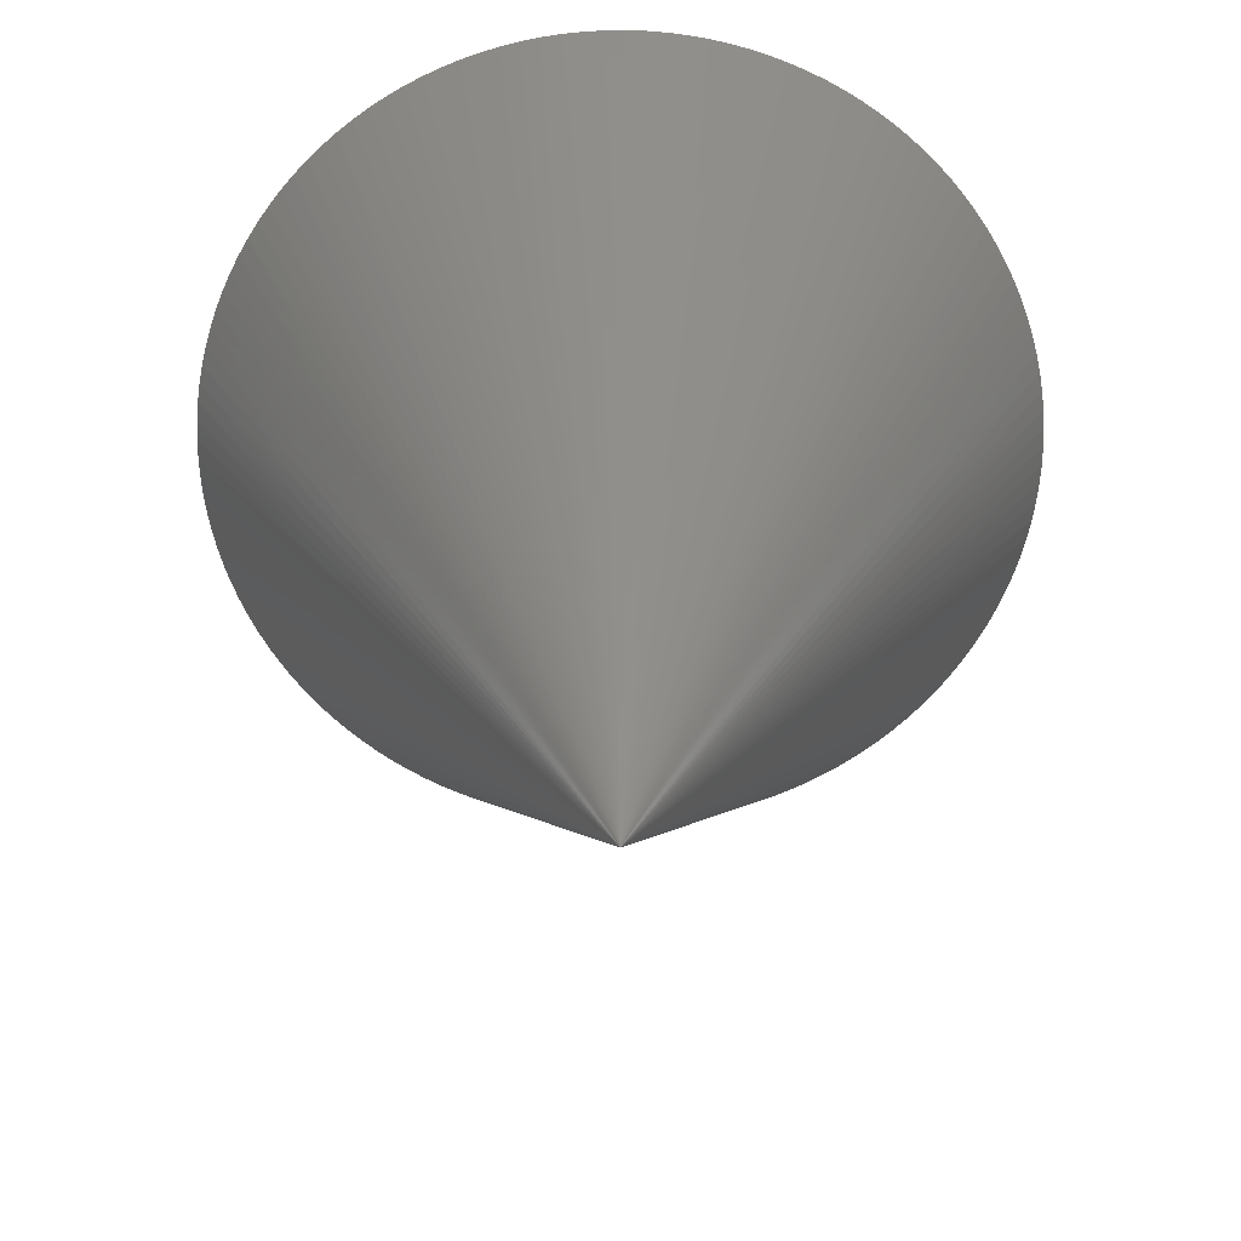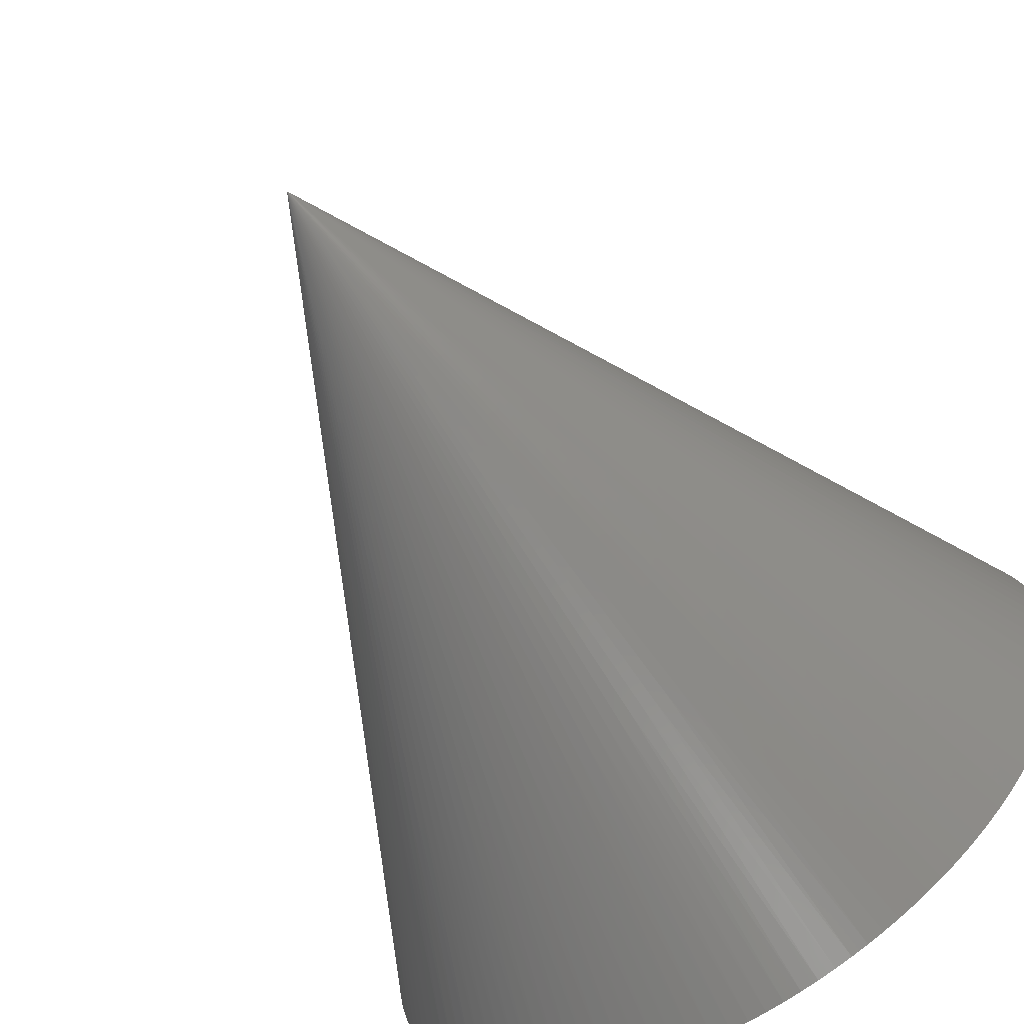
<metadata>
{"format":"stl","ext":"stl","renderer":"f3d","projection":"perspective","resolution":1024,"background":"white","views":[{"elev":-65.9,"azim":16.4,"up":"+Y"},{"elev":-65.3,"azim":32.5,"up":"+Z"}]}
</metadata>
<code>
# stl→obj: 400 verts, 796 faces
v -71.01 90 56.97
v -74.34 83.33 56.66
v -71 90 56.5
v -74.34 83.33 56.34
v -71.01 90 56.03
v -74.35 83.33 56.03
v -71.04 90 55.56
v -74.38 83.33 55.71
v -71.1 90 55.09
v -74.42 83.33 55.4
v -71.18 90 54.62
v -74.48 83.33 55.09
v -71.28 90 54.16
v -74.56 83.33 54.79
v -71.4 90 53.7
v -74.65 83.33 54.48
v -71.54 90 53.25
v -74.75 83.33 54.19
v -71.71 90 52.81
v -74.86 83.33 53.89
v -71.89 90 52.37
v -74.99 83.33 53.61
v -72.1 90 51.95
v -75.14 83.33 53.33
v -72.32 90 51.53
v -75.29 83.33 53.05
v -72.56 90 51.13
v -75.46 83.33 52.79
v -72.83 90 50.74
v -75.64 83.33 52.53
v -73.11 90 50.36
v -75.84 83.33 52.28
v -73.41 90 49.99
v -76.04 83.33 52.04
v -73.72 90 49.64
v -76.26 83.33 51.81
v -74.06 90 49.3
v -76.48 83.33 51.59
v -74.4 90 48.98
v -76.72 83.33 51.39
v -74.77 90 48.68
v -76.97 83.33 51.19
v -75.14 90 48.4
v -77.22 83.33 51.01
v -75.53 90 48.13
v -77.49 83.33 50.83
v -75.93 90 47.88
v -77.76 83.33 50.67
v -76.34 90 47.65
v -78.04 83.33 50.53
v -76.77 90 47.44
v -78.32 83.33 50.39
v -77.2 90 47.25
v -78.61 83.33 50.27
v -77.64 90 47.08
v -78.91 83.33 50.17
v -78.09 90 46.93
v -79.21 83.33 50.08
v -78.55 90 46.81
v -79.52 83.33 50
v -79.01 90 46.7
v -79.83 83.33 49.94
v -79.47 90 46.62
v -80.14 83.33 49.89
v -79.94 90 46.56
v -80.45 83.33 49.86
v -80.41 90 46.52
v -80.76 83.33 49.84
v -80.88 90 46.5
v -81.08 83.33 49.83
v -81.35 90 46.51
v -81.39 83.33 49.84
v -81.83 90 46.53
v -81.71 83.33 49.87
v -82.3 90 46.58
v -82.02 83.33 49.91
v -82.76 90 46.66
v -82.33 83.33 49.97
v -83.23 90 46.75
v -82.64 83.33 50.04
v -83.68 90 46.87
v -82.94 83.33 50.12
v -84.14 90 47
v -83.24 83.33 50.22
v -84.58 90 47.16
v -83.53 83.33 50.33
v -85.02 90 47.34
v -83.82 83.33 50.46
v -85.44 90 47.54
v -84.1 83.33 50.6
v -85.86 90 47.76
v -84.38 83.33 50.75
v -86.27 90 48
v -84.65 83.33 50.92
v -86.67 90 48.26
v -84.91 83.33 51.1
v -87.05 90 48.54
v -85.16 83.33 51.29
v -87.42 90 48.83
v -85.4 83.33 51.49
v -87.77 90 49.14
v -85.63 83.33 51.7
v -88.11 90 49.47
v -85.85 83.33 51.93
v -88.44 90 49.81
v -86.06 83.33 52.16
v -88.74 90 50.17
v -86.26 83.33 52.4
v -89.03 90 50.55
v -86.45 83.33 52.66
v -89.31 90 50.93
v -86.62 83.33 52.92
v -89.56 90 51.33
v -86.79 83.33 53.19
v -89.79 90 51.74
v -86.94 83.33 53.47
v -90.01 90 52.16
v -87.07 83.33 53.75
v -90.2 90 52.59
v -87.2 83.33 54.04
v -90.38 90 53.03
v -87.31 83.33 54.34
v -90.53 90 53.48
v -87.4 83.33 54.64
v -90.66 90 53.93
v -87.48 83.33 54.94
v -90.77 90 54.39
v -87.55 83.33 55.25
v -90.86 90 54.85
v -87.6 83.33 55.56
v -90.93 90 55.32
v -87.64 83.33 55.87
v -90.97 90 55.79
v -87.66 83.33 56.18
v -91 90 56.26
v -87.67 83.33 56.5
v -91 90 56.74
v -87.66 83.33 56.81
v -90.97 90 57.21
v -87.64 83.33 57.13
v -90.93 90 57.68
v -87.6 83.33 57.44
v -90.86 90 58.15
v -87.55 83.33 57.75
v -90.77 90 58.61
v -87.48 83.33 58.06
v -90.66 90 59.07
v -87.4 83.33 58.36
v -90.53 90 59.52
v -87.31 83.33 58.66
v -90.38 90 59.97
v -87.2 83.33 58.96
v -90.2 90 60.41
v -87.07 83.33 59.25
v -90.01 90 60.84
v -86.94 83.33 59.53
v -89.79 90 61.26
v -86.79 83.33 59.81
v -89.56 90 61.67
v -86.62 83.33 60.08
v -89.31 90 62.07
v -86.45 83.33 60.34
v -89.03 90 62.45
v -86.26 83.33 60.59
v -88.74 90 62.83
v -86.06 83.33 60.84
v -88.44 90 63.19
v -85.85 83.33 61.07
v -88.11 90 63.53
v -85.63 83.33 61.3
v -87.77 90 63.86
v -85.4 83.33 61.51
v -87.42 90 64.17
v -85.16 83.33 61.71
v -87.05 90 64.46
v -84.91 83.33 61.9
v -86.67 90 64.74
v -84.65 83.33 62.08
v -86.27 90 65
v -84.38 83.33 62.25
v -85.86 90 65.24
v -84.1 83.33 62.4
v -85.44 90 65.46
v -83.82 83.33 62.54
v -85.02 90 65.66
v -83.53 83.33 62.67
v -84.58 90 65.84
v -83.24 83.33 62.78
v -84.14 90 66
v -82.94 83.33 62.88
v -83.68 90 66.13
v -82.64 83.33 62.96
v -83.23 90 66.25
v -82.33 83.33 63.03
v -82.76 90 66.34
v -82.02 83.33 63.09
v -82.3 90 66.42
v -81.71 83.33 63.13
v -81.83 90 66.47
v -81.39 83.33 63.15
v -81.35 90 66.49
v -81.08 83.33 63.17
v -80.88 90 66.5
v -80.76 83.33 63.16
v -80.41 90 66.48
v -80.45 83.33 63.14
v -79.94 90 66.44
v -80.14 83.33 63.11
v -79.47 90 66.38
v -79.83 83.33 63.06
v -79.01 90 66.3
v -79.52 83.33 63
v -78.55 90 66.19
v -79.21 83.33 62.92
v -78.09 90 66.07
v -78.91 83.33 62.83
v -77.64 90 65.92
v -78.61 83.33 62.72
v -77.2 90 65.75
v -78.32 83.33 62.6
v -76.77 90 65.56
v -78.04 83.33 62.47
v -76.34 90 65.35
v -77.76 83.33 62.32
v -75.93 90 65.12
v -77.49 83.33 62.17
v -75.53 90 64.87
v -77.22 83.33 61.99
v -75.14 90 64.6
v -76.97 83.33 61.81
v -74.77 90 64.32
v -76.72 83.33 61.61
v -74.4 90 64.01
v -76.48 83.33 61.4
v -74.06 90 63.69
v -76.26 83.33 61.19
v -73.72 90 63.36
v -76.04 83.33 60.96
v -73.41 90 63.01
v -75.84 83.33 60.72
v -73.11 90 62.64
v -75.64 83.33 60.47
v -72.83 90 62.26
v -75.46 83.33 60.21
v -72.56 90 61.87
v -75.29 83.33 59.95
v -72.32 90 61.47
v -75.14 83.33 59.67
v -72.1 90 61.05
v -74.99 83.33 59.39
v -71.89 90 60.62
v -74.86 83.33 59.11
v -71.71 90 60.19
v -74.75 83.33 58.81
v -71.54 90 59.75
v -74.65 83.33 58.51
v -71.4 90 59.3
v -74.56 83.33 58.21
v -71.28 90 58.84
v -74.48 83.33 57.91
v -71.18 90 58.38
v -74.42 83.33 57.6
v -71.1 90 57.91
v -74.38 83.33 57.29
v -71.04 90 57.44
v -74.35 83.33 56.97
v -84.33 76.67 56.66
v -81 70 56.5
v -84.32 76.67 56.81
v -84.3 76.67 56.97
v -84.27 76.67 57.13
v -84.24 76.67 57.28
v -84.2 76.67 57.43
v -84.15 76.67 57.58
v -84.1 76.67 57.73
v -84.04 76.67 57.87
v -83.97 76.67 58.02
v -83.89 76.67 58.15
v -83.81 76.67 58.29
v -83.72 76.67 58.42
v -83.63 76.67 58.55
v -83.53 76.67 58.67
v -83.43 76.67 58.79
v -83.31 76.67 58.9
v -83.2 76.67 59
v -83.08 76.67 59.11
v -82.95 76.67 59.2
v -82.82 76.67 59.29
v -82.69 76.67 59.37
v -82.55 76.67 59.45
v -82.41 76.67 59.52
v -82.27 76.67 59.58
v -82.12 76.67 59.64
v -81.97 76.67 59.69
v -81.82 76.67 59.73
v -81.66 76.67 59.77
v -81.51 76.67 59.79
v -81.35 76.67 59.81
v -81.2 76.67 59.83
v -81.04 76.67 59.83
v -80.88 76.67 59.83
v -80.72 76.67 59.82
v -80.57 76.67 59.8
v -80.41 76.67 59.78
v -80.26 76.67 59.75
v -80.11 76.67 59.71
v -79.95 76.67 59.66
v -79.81 76.67 59.61
v -79.66 76.67 59.55
v -79.52 76.67 59.49
v -79.38 76.67 59.41
v -79.24 76.67 59.33
v -79.11 76.67 59.25
v -78.98 76.67 59.15
v -78.86 76.67 59.06
v -78.74 76.67 58.95
v -78.63 76.67 58.84
v -78.52 76.67 58.73
v -78.42 76.67 58.61
v -78.32 76.67 58.48
v -78.23 76.67 58.36
v -78.15 76.67 58.22
v -78.07 76.67 58.09
v -78 76.67 57.95
v -77.93 76.67 57.8
v -77.87 76.67 57.66
v -77.82 76.67 57.51
v -77.78 76.67 57.36
v -77.74 76.67 57.2
v -77.71 76.67 57.05
v -77.69 76.67 56.89
v -77.68 76.67 56.74
v -77.67 76.67 56.58
v -77.67 76.67 56.42
v -77.68 76.67 56.26
v -77.69 76.67 56.11
v -77.71 76.67 55.95
v -77.74 76.67 55.8
v -77.78 76.67 55.64
v -77.82 76.67 55.49
v -77.87 76.67 55.34
v -77.93 76.67 55.2
v -78 76.67 55.05
v -78.07 76.67 54.91
v -78.15 76.67 54.78
v -78.23 76.67 54.64
v -78.32 76.67 54.52
v -78.42 76.67 54.39
v -78.52 76.67 54.27
v -78.63 76.67 54.16
v -78.74 76.67 54.05
v -78.86 76.67 53.94
v -78.98 76.67 53.85
v -79.11 76.67 53.75
v -79.24 76.67 53.67
v -79.38 76.67 53.59
v -79.52 76.67 53.51
v -79.66 76.67 53.45
v -79.81 76.67 53.39
v -79.95 76.67 53.33
v -80.11 76.67 53.29
v -80.26 76.67 53.25
v -80.41 76.67 53.22
v -80.57 76.67 53.19
v -80.72 76.67 53.18
v -80.88 76.67 53.17
v -81.04 76.67 53.17
v -81.2 76.67 53.17
v -81.35 76.67 53.19
v -81.51 76.67 53.21
v -81.66 76.67 53.23
v -81.82 76.67 53.27
v -81.97 76.67 53.31
v -82.12 76.67 53.36
v -82.27 76.67 53.42
v -82.41 76.67 53.48
v -82.55 76.67 53.55
v -82.69 76.67 53.63
v -82.82 76.67 53.71
v -82.95 76.67 53.8
v -83.08 76.67 53.89
v -83.2 76.67 53.99
v -83.31 76.67 54.1
v -83.43 76.67 54.21
v -83.53 76.67 54.33
v -83.63 76.67 54.45
v -83.72 76.67 54.58
v -83.81 76.67 54.71
v -83.89 76.67 54.84
v -83.97 76.67 54.98
v -84.04 76.67 55.12
v -84.1 76.67 55.27
v -84.15 76.67 55.42
v -84.2 76.67 55.57
v -84.24 76.67 55.72
v -84.27 76.67 55.87
v -84.3 76.67 56.03
v -84.32 76.67 56.19
v -84.33 76.67 56.34
v -84.33 76.67 56.5
f 1 2 3
f 3 2 4
f 3 4 5
f 5 4 6
f 5 6 7
f 7 6 8
f 7 8 9
f 9 8 10
f 9 10 11
f 11 10 12
f 11 12 13
f 13 12 14
f 13 14 15
f 15 14 16
f 15 16 17
f 17 16 18
f 17 18 19
f 19 18 20
f 19 20 21
f 21 20 22
f 21 22 23
f 23 22 24
f 23 24 25
f 25 24 26
f 25 26 27
f 27 26 28
f 27 28 29
f 29 28 30
f 29 30 31
f 31 30 32
f 31 32 33
f 33 32 34
f 33 34 35
f 35 34 36
f 35 36 37
f 37 36 38
f 37 38 39
f 39 38 40
f 39 40 41
f 41 40 42
f 41 42 43
f 43 42 44
f 43 44 45
f 45 44 46
f 45 46 47
f 47 46 48
f 47 48 49
f 49 48 50
f 49 50 51
f 51 50 52
f 51 52 53
f 53 52 54
f 53 54 55
f 55 54 56
f 55 56 57
f 57 56 58
f 57 58 59
f 59 58 60
f 59 60 61
f 61 60 62
f 61 62 63
f 63 62 64
f 63 64 65
f 65 64 66
f 65 66 67
f 67 66 68
f 67 68 69
f 69 68 70
f 69 70 71
f 71 70 72
f 71 72 73
f 73 72 74
f 73 74 75
f 75 74 76
f 75 76 77
f 77 76 78
f 77 78 79
f 79 78 80
f 79 80 81
f 81 80 82
f 81 82 83
f 83 82 84
f 83 84 85
f 85 84 86
f 85 86 87
f 87 86 88
f 87 88 89
f 89 88 90
f 89 90 91
f 91 90 92
f 91 92 93
f 93 92 94
f 93 94 95
f 95 94 96
f 95 96 97
f 97 96 98
f 97 98 99
f 99 98 100
f 99 100 101
f 101 100 102
f 101 102 103
f 103 102 104
f 103 104 105
f 105 104 106
f 105 106 107
f 107 106 108
f 107 108 109
f 109 108 110
f 109 110 111
f 111 110 112
f 111 112 113
f 113 112 114
f 113 114 115
f 115 114 116
f 115 116 117
f 117 116 118
f 117 118 119
f 119 118 120
f 119 120 121
f 121 120 122
f 121 122 123
f 123 122 124
f 123 124 125
f 125 124 126
f 125 126 127
f 127 126 128
f 127 128 129
f 129 128 130
f 129 130 131
f 131 130 132
f 131 132 133
f 133 132 134
f 133 134 135
f 135 134 136
f 135 136 137
f 137 136 138
f 137 138 139
f 139 138 140
f 139 140 141
f 141 140 142
f 141 142 143
f 143 142 144
f 143 144 145
f 145 144 146
f 145 146 147
f 147 146 148
f 147 148 149
f 149 148 150
f 149 150 151
f 151 150 152
f 151 152 153
f 153 152 154
f 153 154 155
f 155 154 156
f 155 156 157
f 157 156 158
f 157 158 159
f 159 158 160
f 159 160 161
f 161 160 162
f 161 162 163
f 163 162 164
f 163 164 165
f 165 164 166
f 165 166 167
f 167 166 168
f 167 168 169
f 169 168 170
f 169 170 171
f 171 170 172
f 171 172 173
f 173 172 174
f 173 174 175
f 175 174 176
f 175 176 177
f 177 176 178
f 177 178 179
f 179 178 180
f 179 180 181
f 181 180 182
f 181 182 183
f 183 182 184
f 183 184 185
f 185 184 186
f 185 186 187
f 187 186 188
f 187 188 189
f 189 188 190
f 189 190 191
f 191 190 192
f 191 192 193
f 193 192 194
f 193 194 195
f 195 194 196
f 195 196 197
f 197 196 198
f 197 198 199
f 199 198 200
f 199 200 201
f 201 200 202
f 201 202 203
f 203 202 204
f 203 204 205
f 205 204 206
f 205 206 207
f 207 206 208
f 207 208 209
f 209 208 210
f 209 210 211
f 211 210 212
f 211 212 213
f 213 212 214
f 213 214 215
f 215 214 216
f 215 216 217
f 217 216 218
f 217 218 219
f 219 218 220
f 219 220 221
f 221 220 222
f 221 222 223
f 223 222 224
f 223 224 225
f 225 224 226
f 225 226 227
f 227 226 228
f 227 228 229
f 229 228 230
f 229 230 231
f 231 230 232
f 231 232 233
f 233 232 234
f 233 234 235
f 235 234 236
f 235 236 237
f 237 236 238
f 237 238 239
f 239 238 240
f 239 240 241
f 241 240 242
f 241 242 243
f 243 242 244
f 243 244 245
f 245 244 246
f 245 246 247
f 247 246 248
f 247 248 249
f 249 248 250
f 249 250 251
f 251 250 252
f 251 252 253
f 253 252 254
f 253 254 255
f 255 254 256
f 255 256 257
f 257 256 258
f 257 258 259
f 259 258 260
f 259 260 261
f 261 260 262
f 261 262 263
f 263 262 264
f 263 264 265
f 265 264 266
f 265 266 1
f 1 266 2
f 267 268 269
f 268 270 269
f 268 271 270
f 268 272 271
f 268 273 272
f 268 274 273
f 268 275 274
f 268 276 275
f 268 277 276
f 268 278 277
f 268 279 278
f 268 280 279
f 268 281 280
f 268 282 281
f 268 283 282
f 268 284 283
f 268 285 284
f 268 286 285
f 268 287 286
f 268 288 287
f 268 289 288
f 268 290 289
f 268 291 290
f 268 292 291
f 268 293 292
f 268 294 293
f 268 295 294
f 268 296 295
f 268 297 296
f 268 298 297
f 268 299 298
f 268 300 299
f 268 301 300
f 268 302 301
f 268 303 302
f 268 304 303
f 268 305 304
f 268 306 305
f 268 307 306
f 268 308 307
f 268 309 308
f 268 310 309
f 268 311 310
f 268 312 311
f 268 313 312
f 268 314 313
f 268 315 314
f 268 316 315
f 268 317 316
f 268 318 317
f 268 319 318
f 268 320 319
f 268 321 320
f 268 322 321
f 268 323 322
f 268 324 323
f 268 325 324
f 268 326 325
f 268 327 326
f 268 328 327
f 268 329 328
f 268 330 329
f 268 331 330
f 268 332 331
f 268 333 332
f 268 334 333
f 268 335 334
f 268 336 335
f 268 337 336
f 268 338 337
f 268 339 338
f 268 340 339
f 268 341 340
f 268 342 341
f 268 343 342
f 268 344 343
f 268 345 344
f 268 346 345
f 268 347 346
f 268 348 347
f 268 349 348
f 268 350 349
f 268 351 350
f 268 352 351
f 268 353 352
f 268 354 353
f 268 355 354
f 268 356 355
f 268 357 356
f 268 358 357
f 268 359 358
f 268 360 359
f 268 361 360
f 268 362 361
f 268 363 362
f 268 364 363
f 268 365 364
f 268 366 365
f 268 367 366
f 268 368 367
f 268 369 368
f 268 370 369
f 268 371 370
f 268 372 371
f 268 373 372
f 268 374 373
f 268 375 374
f 268 376 375
f 268 377 376
f 268 378 377
f 268 379 378
f 268 380 379
f 268 381 380
f 268 382 381
f 268 383 382
f 268 384 383
f 268 385 384
f 268 386 385
f 268 387 386
f 268 388 387
f 268 389 388
f 268 390 389
f 268 391 390
f 268 392 391
f 268 393 392
f 268 394 393
f 268 395 394
f 268 396 395
f 268 397 396
f 268 398 397
f 398 268 399
f 399 268 400
f 136 400 138
f 138 400 267
f 138 267 140
f 140 267 269
f 140 269 142
f 142 269 270
f 142 270 144
f 144 270 271
f 144 271 146
f 146 271 272
f 146 272 148
f 148 272 273
f 148 273 150
f 150 273 274
f 150 274 152
f 152 274 275
f 152 275 154
f 154 275 276
f 154 276 156
f 156 276 277
f 156 277 158
f 158 277 278
f 158 278 160
f 160 278 279
f 160 279 162
f 162 279 280
f 162 280 164
f 164 280 281
f 164 281 166
f 166 281 282
f 166 282 168
f 168 282 283
f 168 283 170
f 170 283 284
f 170 284 172
f 172 284 285
f 172 285 174
f 174 285 286
f 174 286 176
f 176 286 287
f 176 287 178
f 178 287 288
f 178 288 180
f 180 288 289
f 180 289 182
f 182 289 290
f 182 290 184
f 184 290 291
f 184 291 186
f 186 291 292
f 186 292 188
f 188 292 293
f 188 293 190
f 190 293 294
f 190 294 192
f 192 294 295
f 192 295 194
f 194 295 296
f 194 296 196
f 196 296 297
f 196 297 198
f 198 297 298
f 198 298 200
f 200 298 299
f 200 299 202
f 202 299 300
f 202 300 204
f 204 300 301
f 204 301 206
f 206 301 302
f 206 302 208
f 208 302 303
f 208 303 210
f 210 303 304
f 210 304 212
f 212 304 305
f 212 305 214
f 214 305 306
f 214 306 216
f 216 306 307
f 216 307 218
f 218 307 308
f 218 308 220
f 220 308 309
f 220 309 222
f 222 309 310
f 222 310 224
f 224 310 311
f 224 311 226
f 226 311 312
f 226 312 228
f 228 312 313
f 228 313 230
f 230 313 314
f 230 314 232
f 232 314 315
f 232 315 234
f 234 315 316
f 234 316 236
f 236 316 317
f 236 317 238
f 238 317 318
f 238 318 240
f 240 318 319
f 240 319 242
f 242 319 320
f 242 320 244
f 244 320 321
f 244 321 246
f 246 321 322
f 246 322 248
f 248 322 323
f 248 323 250
f 250 323 324
f 250 324 252
f 252 324 325
f 252 325 254
f 254 325 326
f 254 326 256
f 256 326 327
f 256 327 258
f 258 327 328
f 258 328 260
f 260 328 329
f 260 329 262
f 262 329 330
f 262 330 264
f 264 330 331
f 264 331 266
f 266 331 332
f 266 332 2
f 2 332 333
f 2 333 4
f 4 333 334
f 4 334 6
f 6 334 335
f 6 335 8
f 8 335 336
f 8 336 10
f 10 336 337
f 10 337 12
f 12 337 338
f 12 338 14
f 14 338 339
f 14 339 16
f 16 339 340
f 16 340 18
f 18 340 341
f 18 341 20
f 20 341 342
f 20 342 22
f 22 342 343
f 22 343 24
f 24 343 344
f 24 344 26
f 26 344 345
f 26 345 28
f 28 345 346
f 28 346 30
f 30 346 347
f 30 347 32
f 32 347 348
f 32 348 34
f 34 348 349
f 34 349 36
f 36 349 350
f 36 350 38
f 38 350 351
f 38 351 40
f 40 351 352
f 40 352 42
f 42 352 353
f 42 353 44
f 44 353 354
f 44 354 46
f 46 354 355
f 46 355 48
f 48 355 356
f 48 356 50
f 50 356 357
f 50 357 52
f 52 357 358
f 52 358 54
f 54 358 359
f 54 359 56
f 56 359 360
f 56 360 58
f 58 360 361
f 58 361 60
f 60 361 362
f 60 362 62
f 62 362 363
f 62 363 64
f 64 363 364
f 64 364 66
f 66 364 365
f 66 365 68
f 68 365 366
f 68 366 70
f 70 366 367
f 70 367 72
f 72 367 368
f 72 368 74
f 74 368 369
f 74 369 76
f 76 369 370
f 76 370 78
f 78 370 371
f 78 371 80
f 80 371 372
f 80 372 82
f 82 372 373
f 82 373 84
f 84 373 374
f 84 374 86
f 86 374 375
f 86 375 88
f 88 375 376
f 88 376 90
f 90 376 377
f 90 377 92
f 92 377 378
f 92 378 94
f 94 378 379
f 94 379 96
f 96 379 380
f 96 380 98
f 98 380 381
f 98 381 100
f 100 381 382
f 100 382 102
f 102 382 383
f 102 383 104
f 104 383 384
f 104 384 106
f 106 384 385
f 106 385 108
f 108 385 386
f 108 386 110
f 110 386 387
f 110 387 112
f 112 387 388
f 112 388 114
f 114 388 389
f 114 389 116
f 116 389 390
f 116 390 118
f 118 390 391
f 118 391 120
f 120 391 392
f 120 392 122
f 122 392 393
f 122 393 124
f 124 393 394
f 124 394 126
f 126 394 395
f 126 395 128
f 128 395 396
f 128 396 130
f 130 396 397
f 130 397 132
f 132 397 398
f 132 398 134
f 134 398 399
f 134 399 136
f 136 399 400
f 400 268 267
f 5 135 3
f 3 135 137
f 3 137 1
f 1 137 139
f 1 139 265
f 265 139 141
f 265 141 263
f 263 141 143
f 263 143 261
f 261 143 145
f 261 145 259
f 259 145 147
f 259 147 257
f 257 147 149
f 257 149 255
f 255 149 151
f 255 151 253
f 253 151 153
f 253 153 251
f 251 153 155
f 251 155 249
f 249 155 157
f 249 157 247
f 247 157 159
f 247 159 245
f 245 159 161
f 245 161 243
f 243 161 163
f 243 163 241
f 241 163 165
f 241 165 239
f 239 165 167
f 239 167 237
f 237 167 169
f 237 169 235
f 235 169 171
f 235 171 233
f 233 171 173
f 233 173 231
f 231 173 175
f 231 175 229
f 229 175 177
f 229 177 227
f 227 177 179
f 227 179 225
f 225 179 181
f 225 181 223
f 223 181 183
f 223 183 221
f 221 183 185
f 221 185 219
f 219 185 187
f 219 187 217
f 217 187 189
f 217 189 215
f 215 189 191
f 215 191 213
f 213 191 193
f 213 193 211
f 211 193 195
f 211 195 209
f 209 195 197
f 209 197 207
f 207 197 199
f 207 199 205
f 205 199 201
f 205 201 203
f 135 5 133
f 133 5 7
f 133 7 131
f 131 7 9
f 131 9 129
f 129 9 11
f 129 11 127
f 127 11 13
f 127 13 125
f 125 13 15
f 125 15 123
f 123 15 17
f 123 17 121
f 121 17 19
f 121 19 119
f 119 19 21
f 119 21 117
f 117 21 23
f 117 23 115
f 115 23 25
f 115 25 113
f 113 25 27
f 113 27 111
f 111 27 29
f 111 29 109
f 109 29 31
f 109 31 107
f 107 31 33
f 107 33 105
f 105 33 35
f 105 35 103
f 103 35 37
f 103 37 101
f 101 37 39
f 101 39 99
f 99 39 41
f 99 41 97
f 97 41 43
f 97 43 95
f 95 43 45
f 95 45 93
f 93 45 47
f 93 47 91
f 91 47 49
f 91 49 89
f 89 49 51
f 89 51 87
f 87 51 53
f 87 53 85
f 85 53 55
f 85 55 83
f 83 55 57
f 83 57 81
f 81 57 59
f 81 59 79
f 79 59 61
f 79 61 77
f 77 61 63
f 77 63 75
f 75 63 65
f 75 65 73
f 73 65 67
f 73 67 71
f 71 67 69

</code>
